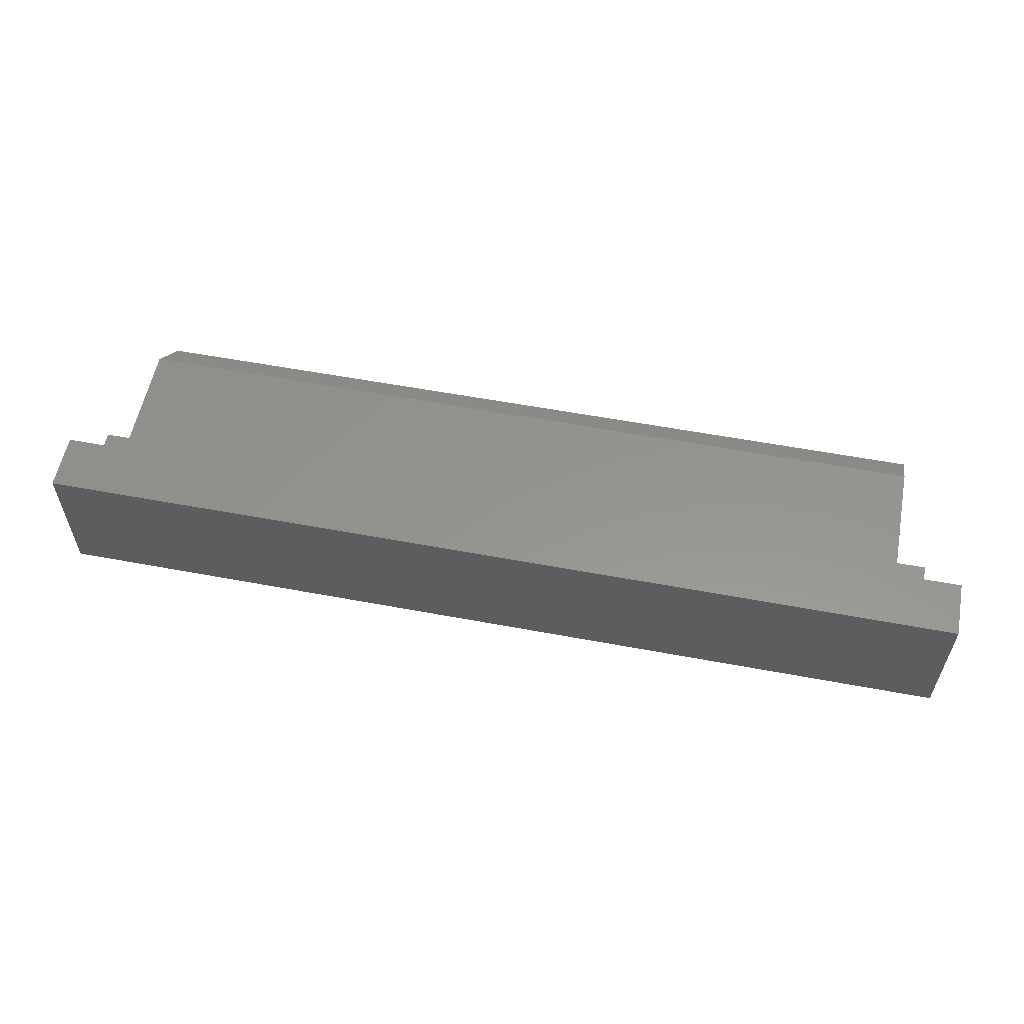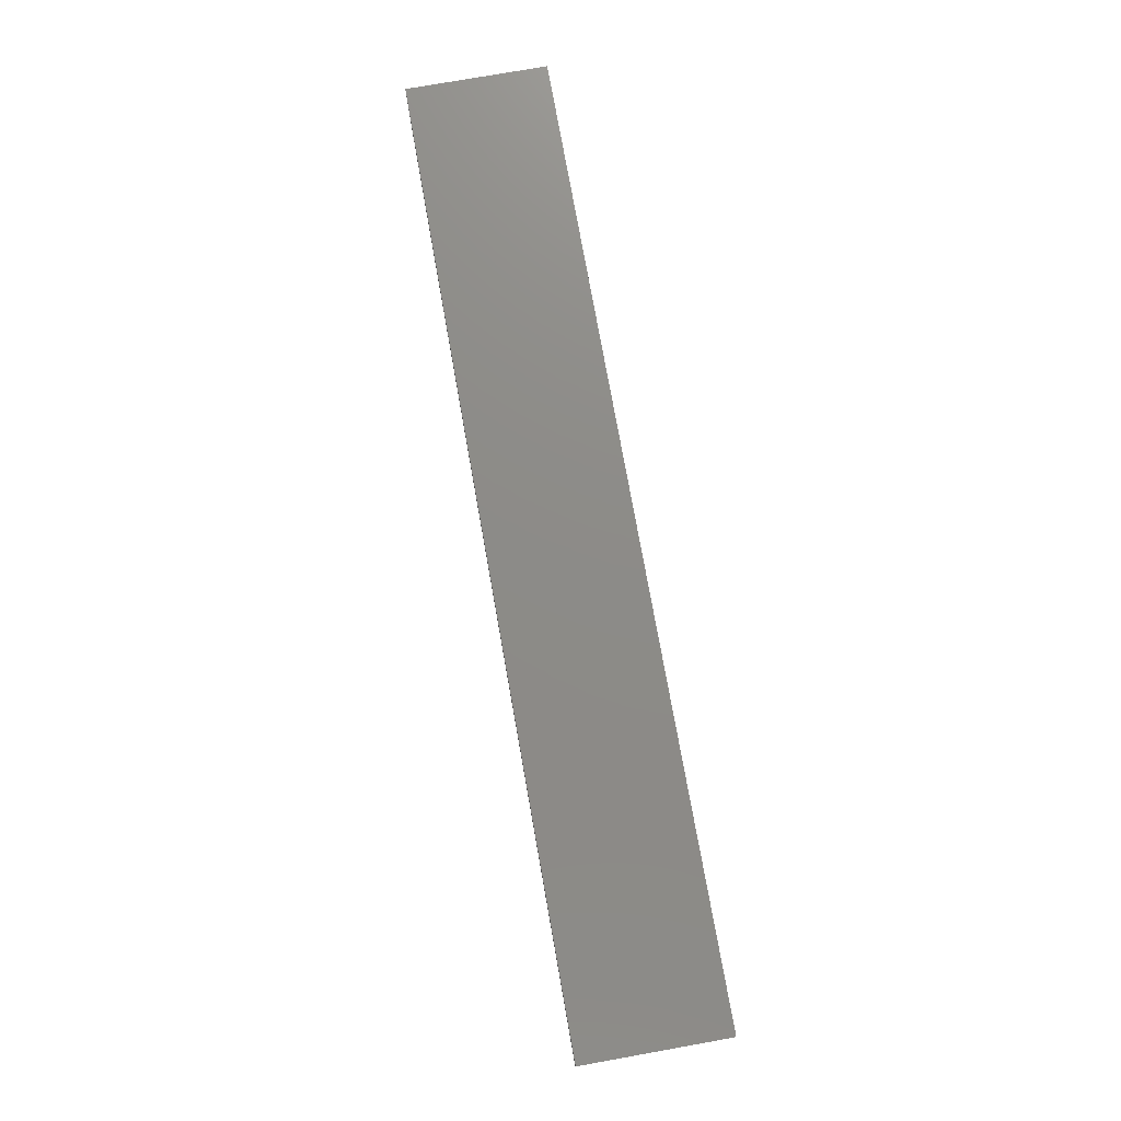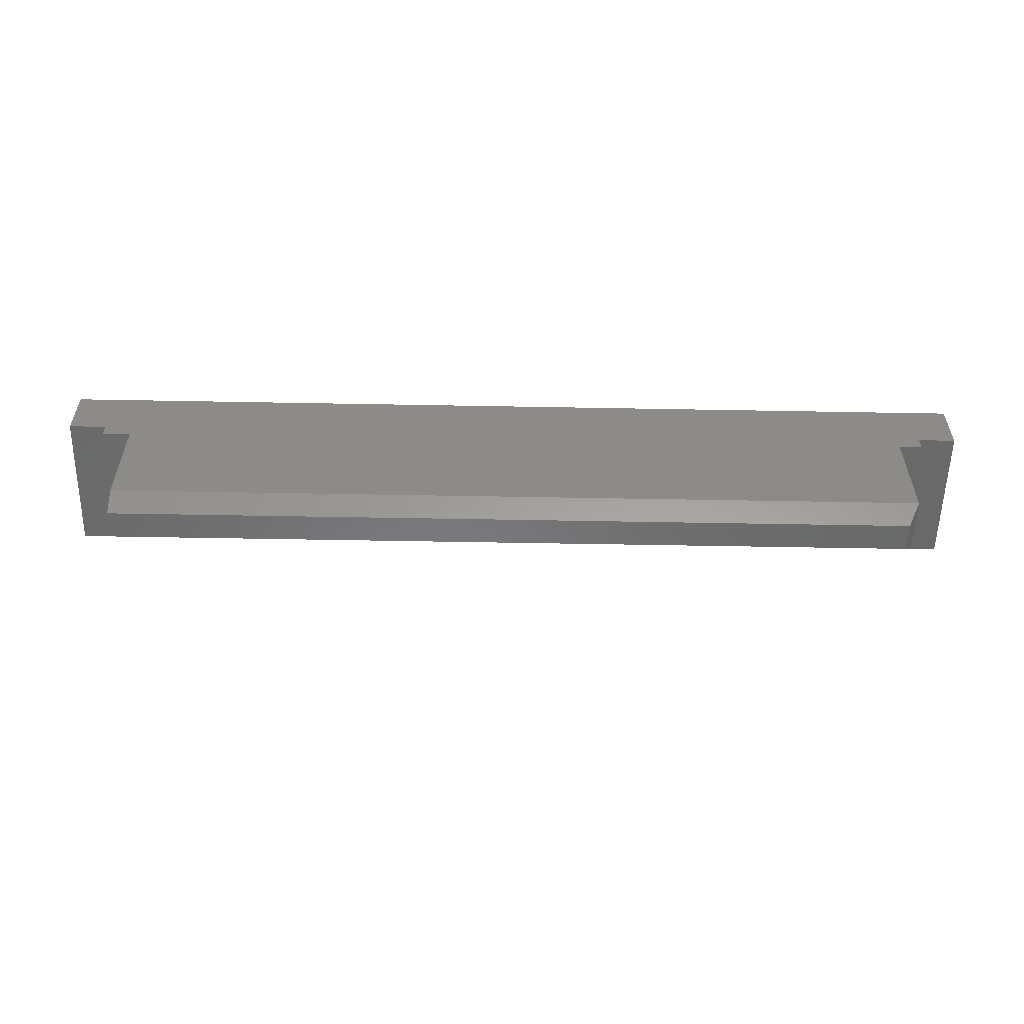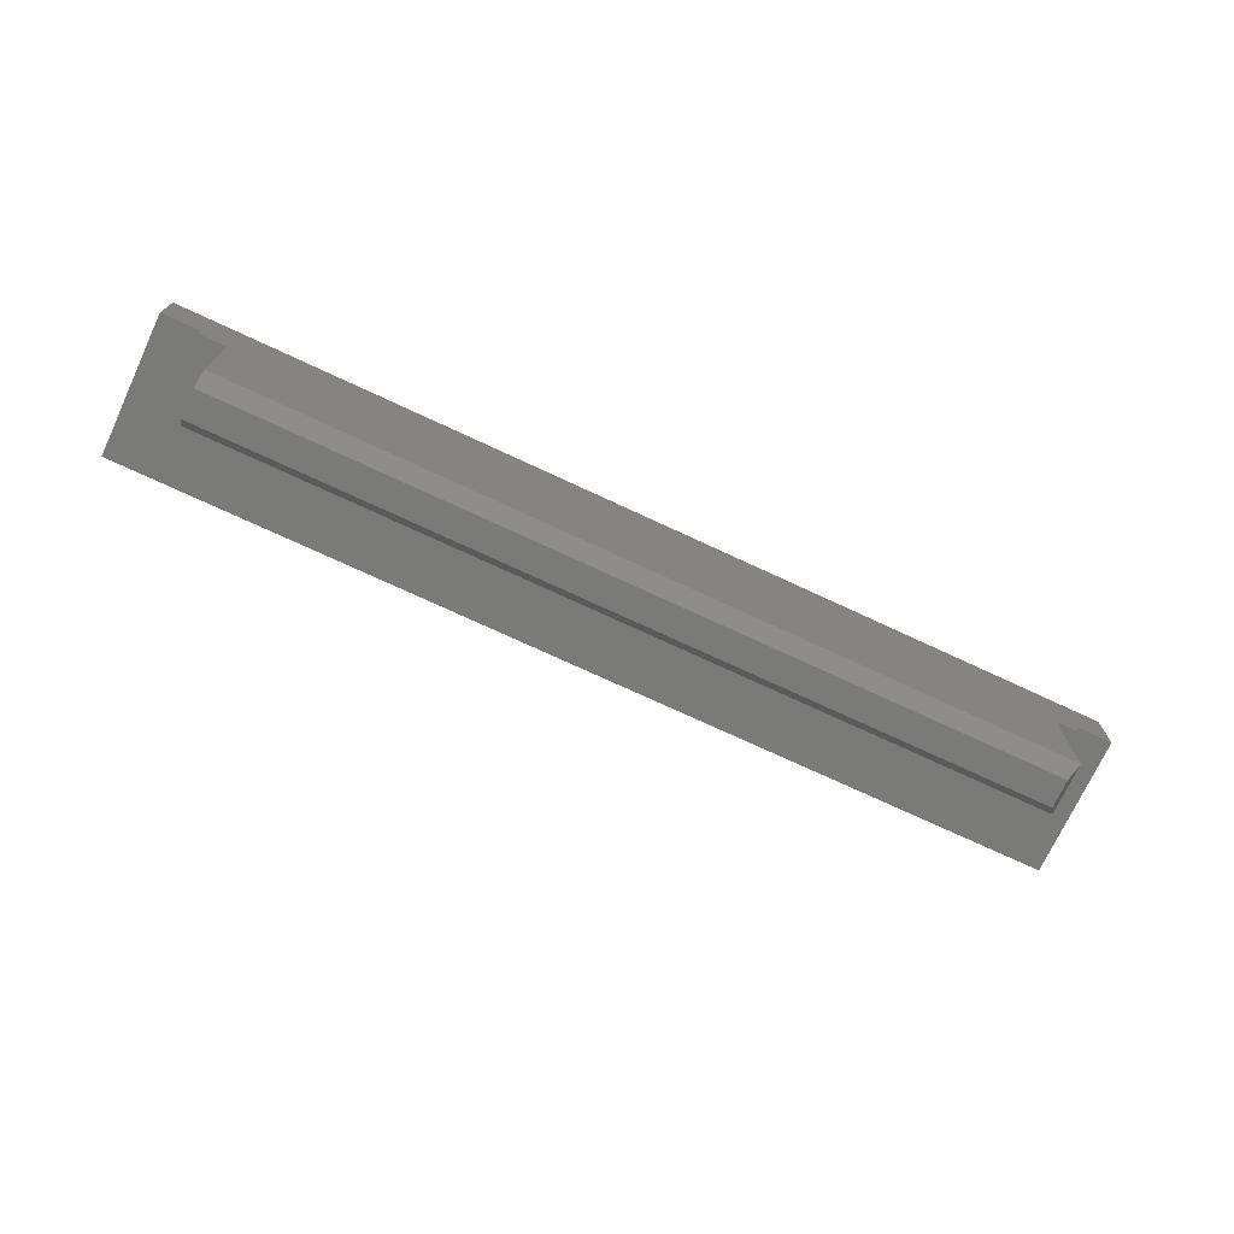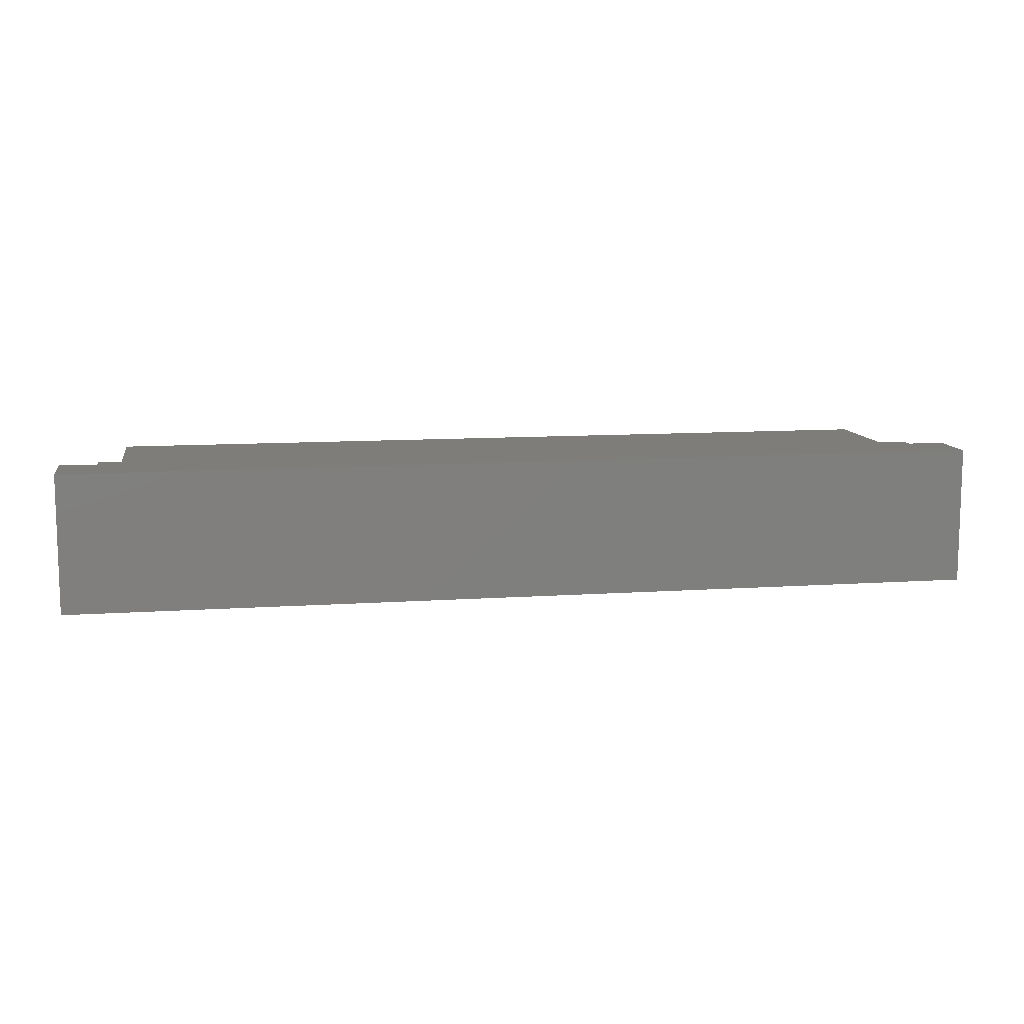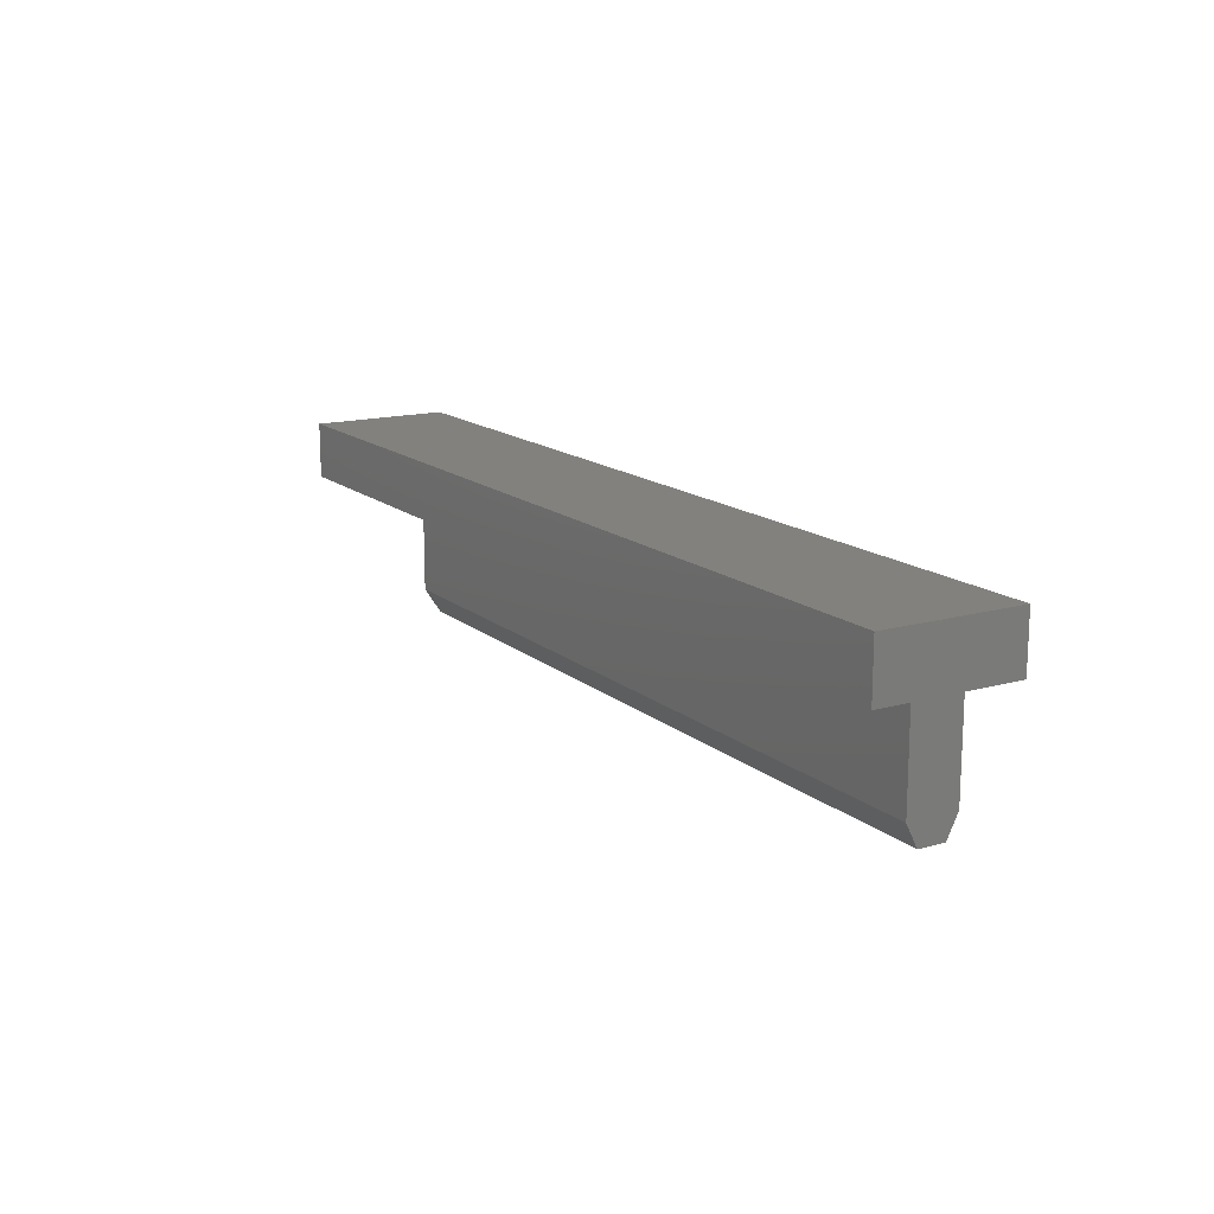
<metadata>
{"format":"stl","ext":"stl","renderer":"f3d","projection":"perspective","resolution":1024,"background":"white","views":[{"elev":57.2,"azim":11.0,"up":"+Y"},{"elev":75.7,"azim":79.9,"up":"+Z"},{"elev":-56.1,"azim":178.9,"up":"+Z"},{"elev":-73.0,"azim":155.0,"up":"+Z"},{"elev":10.5,"azim":-9.8,"up":"+Y"},{"elev":15.1,"azim":58.9,"up":"+Z"}]}
</metadata>
<code>
# stl→obj: 109 verts, 202 faces
v 0.6683 -0.007812 -0.04688
v 0.6683 -0.02344 -0.04688
v 0.6269 -0.007812 -0.04688
v 0.6269 -0.02344 -0.04688
v 0.6269 -0.02344 -0.08783
v 0.6683 -0.02344 -0.2656
v 0.6016 -0.02344 -0.2656
v 0.6016 -0.02344 -0.08783
v 0.6016 -0.007812 -0.0722
v 0.6016 -0.007812 -0.2656
v 0.6269 -0.007812 -0.0722
v 0.6683 -0.007812 -0.2656
v -0.6208 -0.007963 -0.05316
v -0.6208 -0.01128 -0.04819
v -0.6208 -0.0101 -0.04916
v -0.6208 -0.009129 -0.05035
v -0.6208 -0.008407 -0.0517
v -0.6208 -0.02344 -0.04688
v -0.6208 -0.007812 -0.05469
v -0.6208 -0.007812 -0.05658
v -0.6208 -0.02344 -0.05658
v -0.6208 -0.01562 -0.04688
v -0.6208 -0.0141 -0.04703
v -0.6208 -0.01264 -0.04747
v -0.5978 -0.007812 -0.08783
v -0.6484 -0.007812 -0.2656
v -0.5978 -0.007812 -0.2656
v -0.599 -0.007812 -0.08185
v -0.6004 -0.007812 -0.07915
v -0.6024 -0.007812 -0.07678
v -0.6047 -0.007812 -0.07484
v -0.6074 -0.007812 -0.07339
v -0.6104 -0.007812 -0.0725
v -0.6134 -0.007812 -0.0722
v -0.6484 -0.007812 -0.05469
v -0.5981 -0.007812 -0.08478
v -0.5981 -0.02344 -0.08478
v -0.5978 -0.02344 -0.08783
v -0.6134 -0.02344 -0.0722
v -0.6104 -0.02344 -0.0725
v -0.6074 -0.02344 -0.07339
v -0.6047 -0.02344 -0.07484
v -0.6024 -0.02344 -0.07678
v -0.6004 -0.02344 -0.07915
v -0.599 -0.02344 -0.08185
v -0.6484 -0.02344 -0.04688
v -0.6484 -0.02344 -0.2656
v -0.5978 -0.02344 -0.2656
v -0.6484 -0.007963 -0.05316
v -0.6484 -0.009129 -0.05035
v -0.6484 -0.008407 -0.0517
v -0.6484 -0.0101 -0.04916
v -0.6484 -0.01128 -0.04819
v -0.6484 -0.01264 -0.04747
v -0.6484 -0.0141 -0.04703
v -0.6484 -0.01562 -0.04688
v 0.6719 -0.05469 -0.2574
v -0.6797 -0.05469 -0.2574
v 0.6719 -0.03494 -0.2969
v -0.6599 -0.03494 -0.2969
v -0.6599 0.0115 -0.2969
v 0.6719 0.0115 -0.2969
v 0.6719 0.03125 -0.2574
v -0.6797 0.03125 -0.2574
v -0.6797 -0.05469 -0.07812
v -0.6797 0.03125 -0.07812
v 0.6562 -0.1016 -0.07812
v 0.6562 -0.05469 -0.07812
v 0.6719 -0.05469 -0.07812
v 0.7188 -0.1562 -0.07812
v -0.7188 -0.1562 -0.07812
v -0.6562 -0.1016 -0.07812
v 0.6719 0.03125 -0.07812
v 0.7188 0.03125 -0.07812
v -0.6562 -0.05469 -0.07812
v -0.7188 0.03125 -0.07812
v -0.6562 -0.1016 -0.1016
v 0.6562 -0.1016 -0.1016
v 0.6562 -0.05469 -0.1016
v -0.6562 -0.05469 -0.1016
v 0.7812 0.03125 0.03939
v -0.7188 0.03125 -0.05469
v -0.7812 0.03125 0.03939
v -0.7812 0.03125 -0.05469
v 0.7812 0.03125 -0.05469
v 0.7188 0.03125 -0.05469
v 0.7188 -0.1562 -0.05469
v -0.7188 -0.1562 -0.05469
v -0.7812 -0.2031 -0.05469
v 0.7812 -0.2031 -0.05469
v 0.7812 -0.2031 0.03939
v -0.7812 -0.2031 0.03939
v -0.6719 -0.01562 -0.007812
v -0.6719 -0.01562 -0.03125
v -0.6328 -0.01562 -0.03125
v -0.6094 -0.01562 -0.03125
v 0.6719 -0.01562 -0.007484
v 0.6094 -0.01562 -0.03125
v 0.6719 -0.01562 -0.03125
v -0.6094 -0.01562 -0.05469
v 0.6094 -0.01562 -0.05469
v 0.6094 -0.05469 -0.05469
v 0.6094 -0.05469 -0.03125
v -0.6094 -0.05469 -0.05469
v -0.6094 -0.05469 -0.03125
v -0.6719 -0.1094 -0.03125
v 0.6719 -0.1094 -0.03125
v 0.6719 -0.1094 -0.007812
v -0.6719 -0.1094 -0.007812
f 1 2 3
f 3 2 4
f 5 4 2
f 2 6 5
f 5 6 7
f 5 7 8
f 9 8 10
f 10 8 7
f 3 4 11
f 11 4 5
f 1 3 11
f 9 10 11
f 11 10 12
f 11 12 1
f 12 6 1
f 1 6 2
f 11 5 9
f 9 5 8
f 10 7 12
f 12 7 6
f 13 14 15
f 13 15 16
f 13 16 17
f 18 14 13
f 18 13 19
f 18 19 20
f 18 20 21
f 14 18 22
f 14 22 23
f 14 23 24
f 25 26 27
f 28 29 30
f 28 30 31
f 28 31 32
f 28 32 33
f 28 33 34
f 35 26 25
f 35 25 36
f 35 36 28
f 35 28 34
f 35 34 20
f 35 20 19
f 37 38 39
f 37 39 40
f 37 40 41
f 37 41 42
f 37 42 43
f 37 43 44
f 37 44 45
f 46 18 21
f 46 21 39
f 46 39 47
f 39 38 47
f 47 38 48
f 43 29 44
f 44 29 28
f 44 28 45
f 45 28 36
f 45 36 37
f 37 36 25
f 37 25 38
f 29 43 30
f 30 43 42
f 30 42 31
f 31 42 41
f 31 41 32
f 32 41 40
f 32 40 33
f 33 40 39
f 33 39 34
f 34 39 20
f 20 39 21
f 27 48 25
f 25 48 38
f 35 49 50
f 50 49 51
f 47 26 35
f 47 35 50
f 47 50 52
f 47 52 53
f 47 53 54
f 47 54 55
f 47 55 56
f 47 56 46
f 22 18 56
f 56 18 46
f 15 50 16
f 16 50 51
f 16 51 17
f 17 51 49
f 17 49 13
f 13 49 35
f 13 35 19
f 50 15 52
f 52 15 14
f 52 14 53
f 53 14 24
f 53 24 54
f 54 24 23
f 54 23 55
f 55 23 22
f 55 22 56
f 26 47 27
f 27 47 48
f 57 58 59
f 59 58 60
f 60 61 59
f 59 61 62
f 63 62 64
f 64 62 61
f 58 64 60
f 60 64 61
f 65 66 58
f 58 66 64
f 67 68 69
f 67 69 70
f 67 70 71
f 67 71 72
f 73 74 69
f 69 74 70
f 75 72 65
f 65 72 71
f 65 71 66
f 66 71 76
f 72 77 67
f 67 77 78
f 79 68 78
f 78 68 67
f 77 80 78
f 78 80 79
f 75 80 72
f 72 80 77
f 80 75 65
f 80 65 58
f 80 58 57
f 80 57 79
f 69 68 57
f 57 68 79
f 73 69 63
f 63 69 57
f 63 57 62
f 62 57 59
f 81 82 83
f 82 84 83
f 85 86 81
f 73 86 74
f 76 82 66
f 64 66 63
f 63 66 82
f 63 82 73
f 73 82 81
f 73 81 86
f 74 86 70
f 70 86 87
f 88 71 87
f 87 71 70
f 82 76 88
f 88 76 71
f 84 82 89
f 89 82 88
f 89 88 90
f 90 88 87
f 90 87 85
f 85 87 86
f 85 81 90
f 90 81 91
f 91 81 92
f 92 81 83
f 83 84 92
f 92 84 89
f 92 89 91
f 91 89 90
f 93 94 95
f 93 95 96
f 93 96 97
f 98 99 97
f 98 97 96
f 98 96 100
f 98 100 101
f 101 102 98
f 98 102 103
f 104 102 100
f 100 102 101
f 96 105 100
f 100 105 104
f 105 103 104
f 104 103 102
f 94 106 95
f 106 96 95
f 96 106 105
f 105 106 107
f 105 107 103
f 103 107 99
f 103 99 98
f 99 107 97
f 97 107 108
f 108 109 97
f 97 109 93
f 93 109 94
f 94 109 106
f 109 108 106
f 106 108 107

</code>
